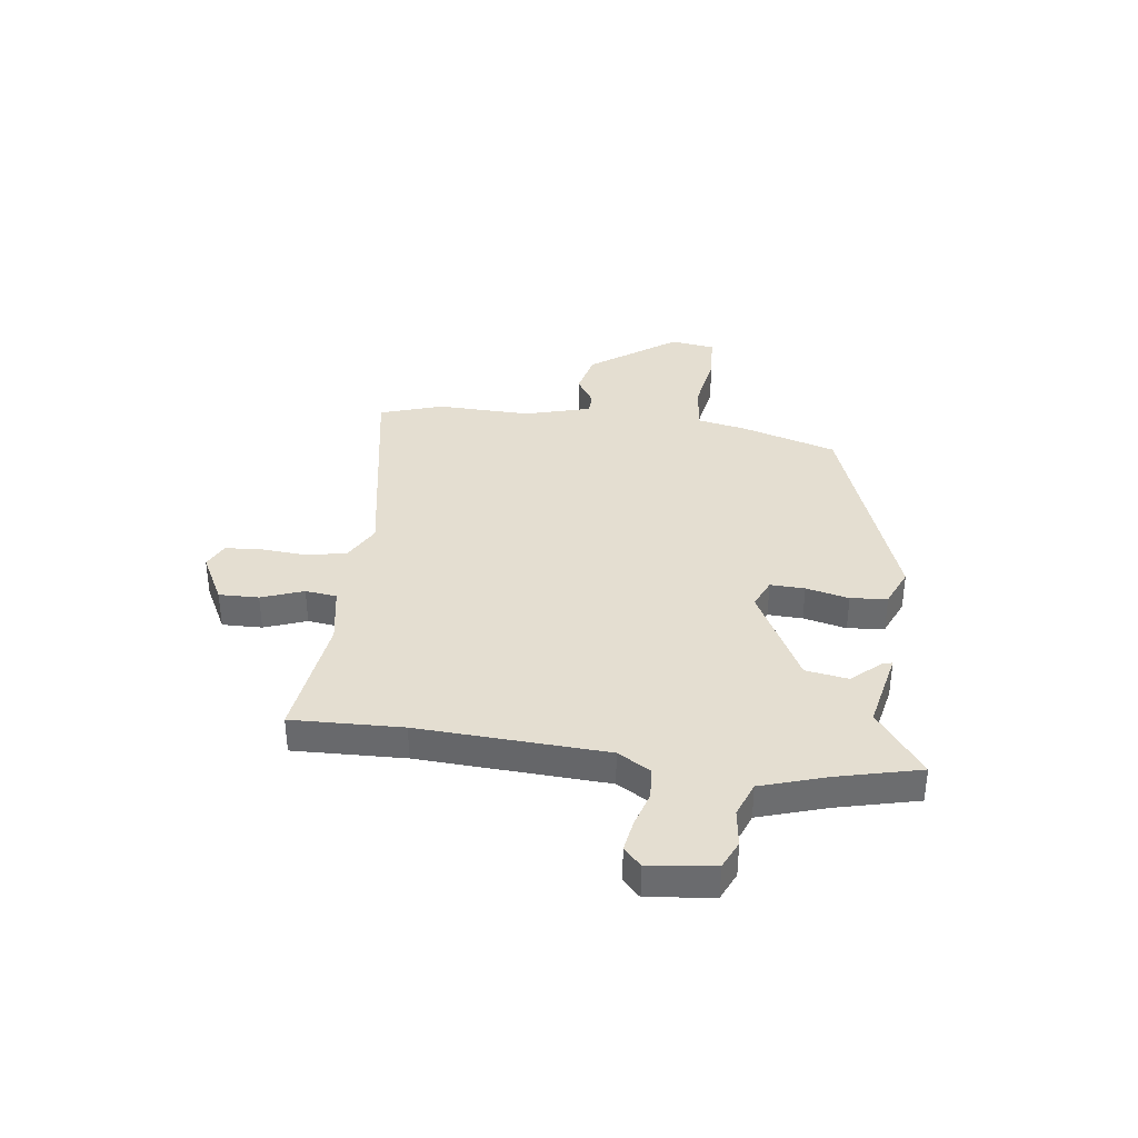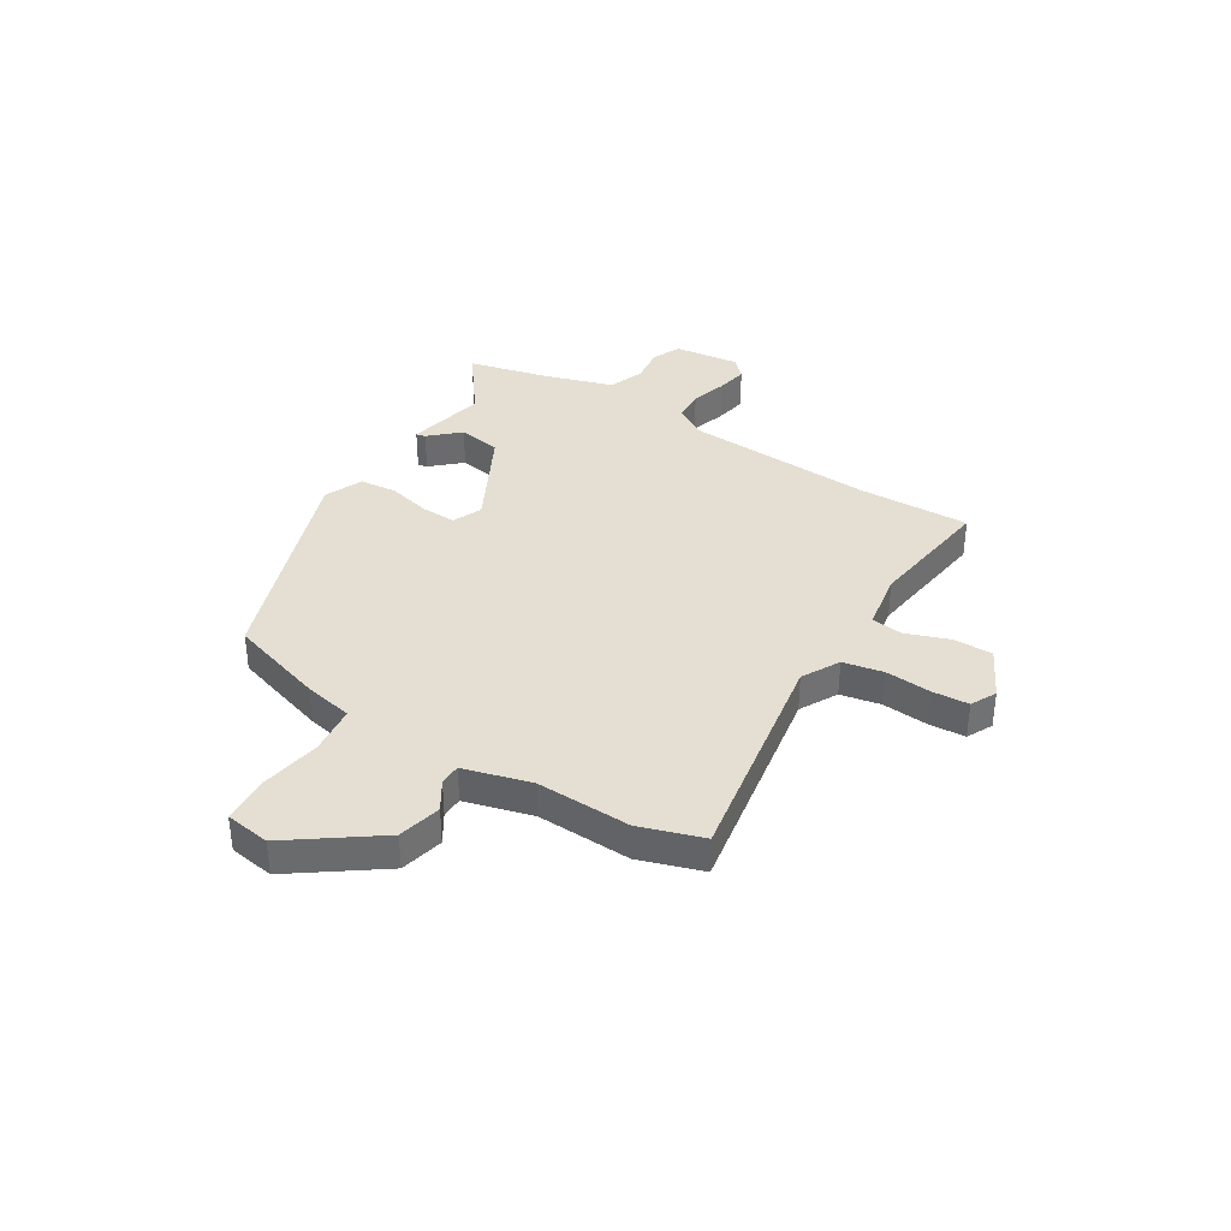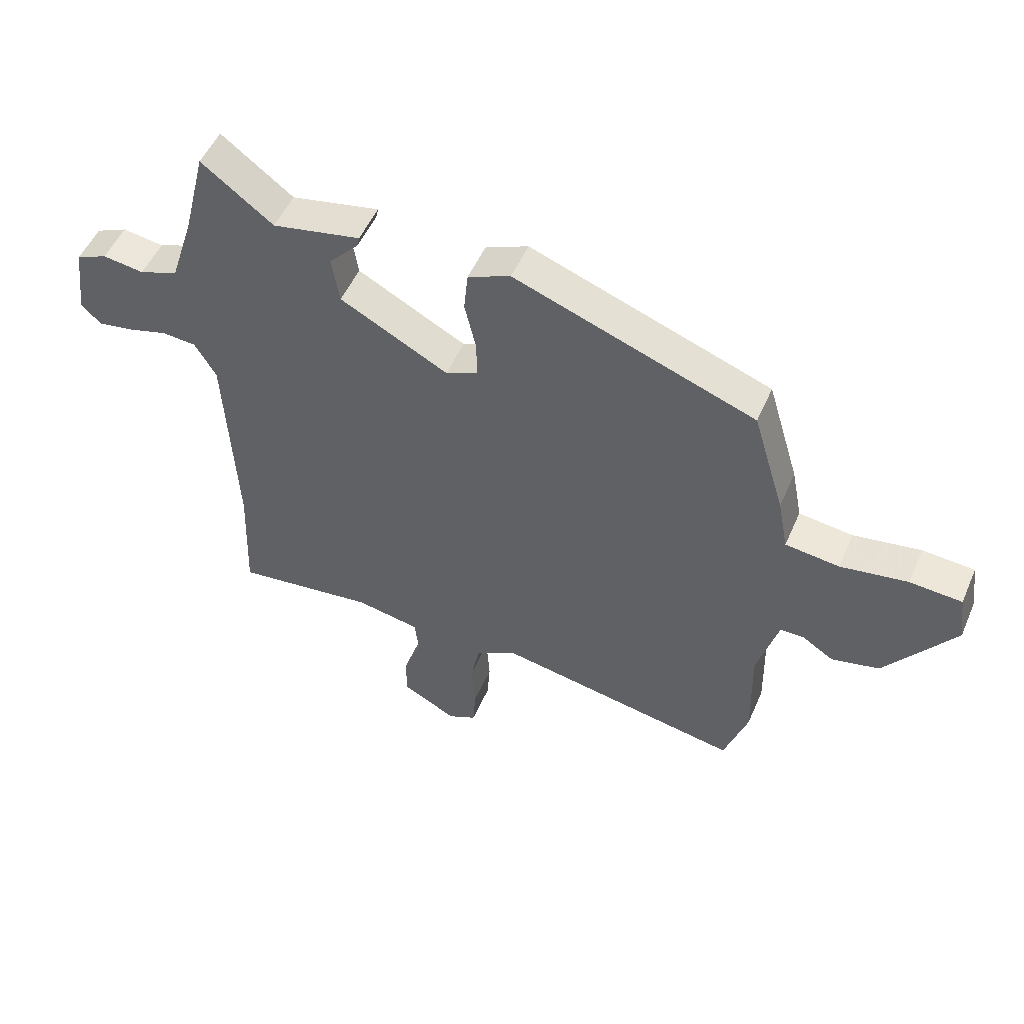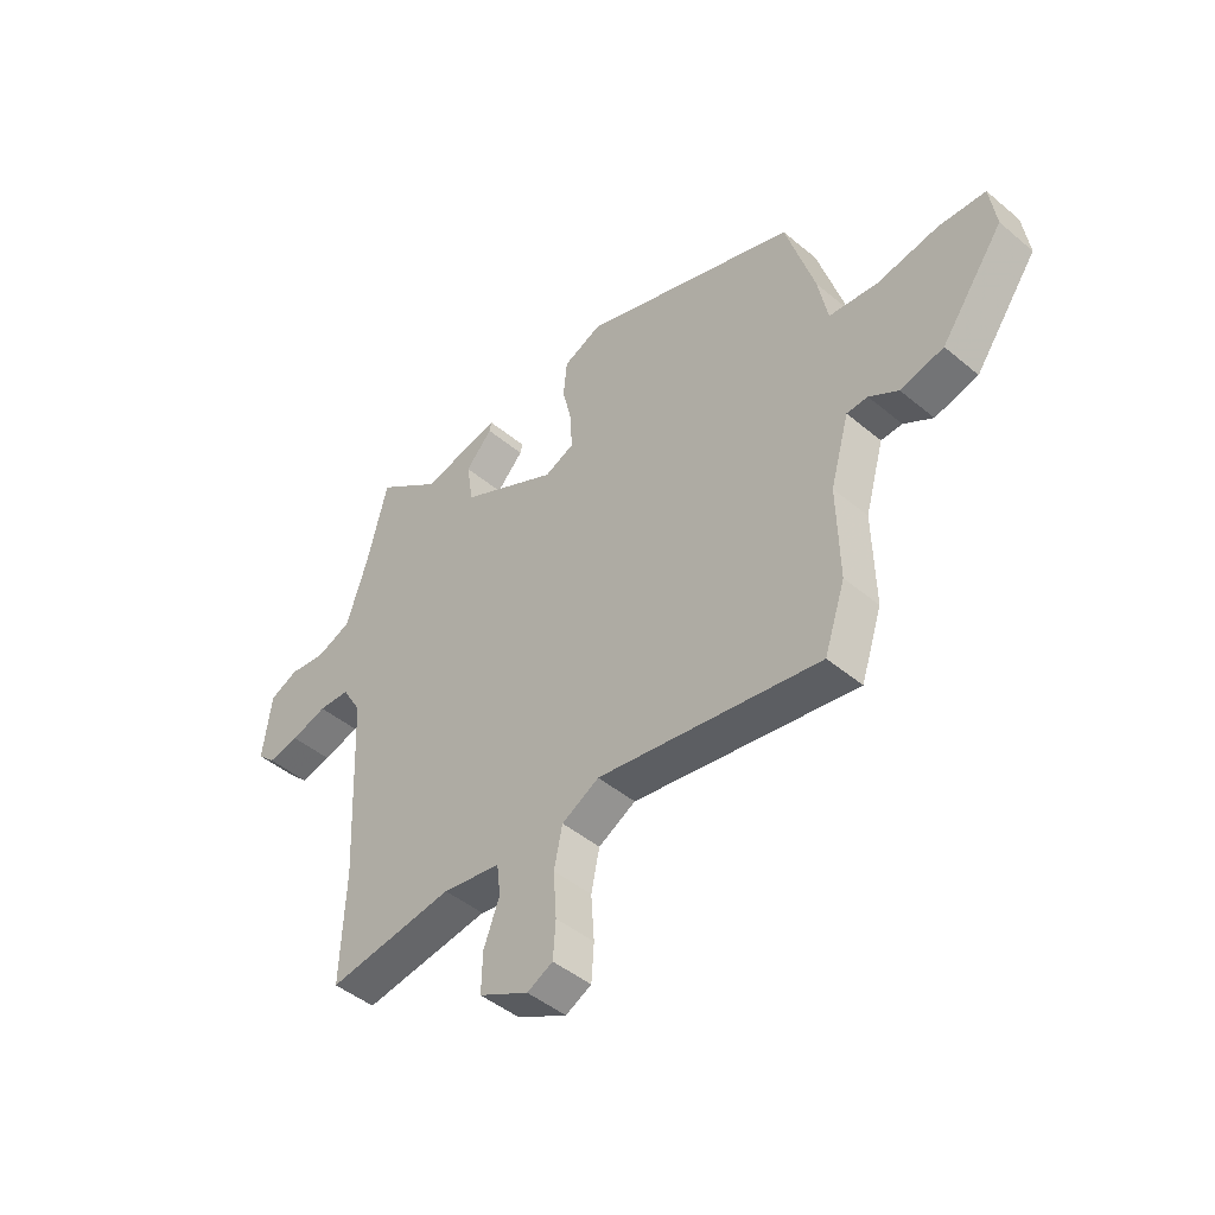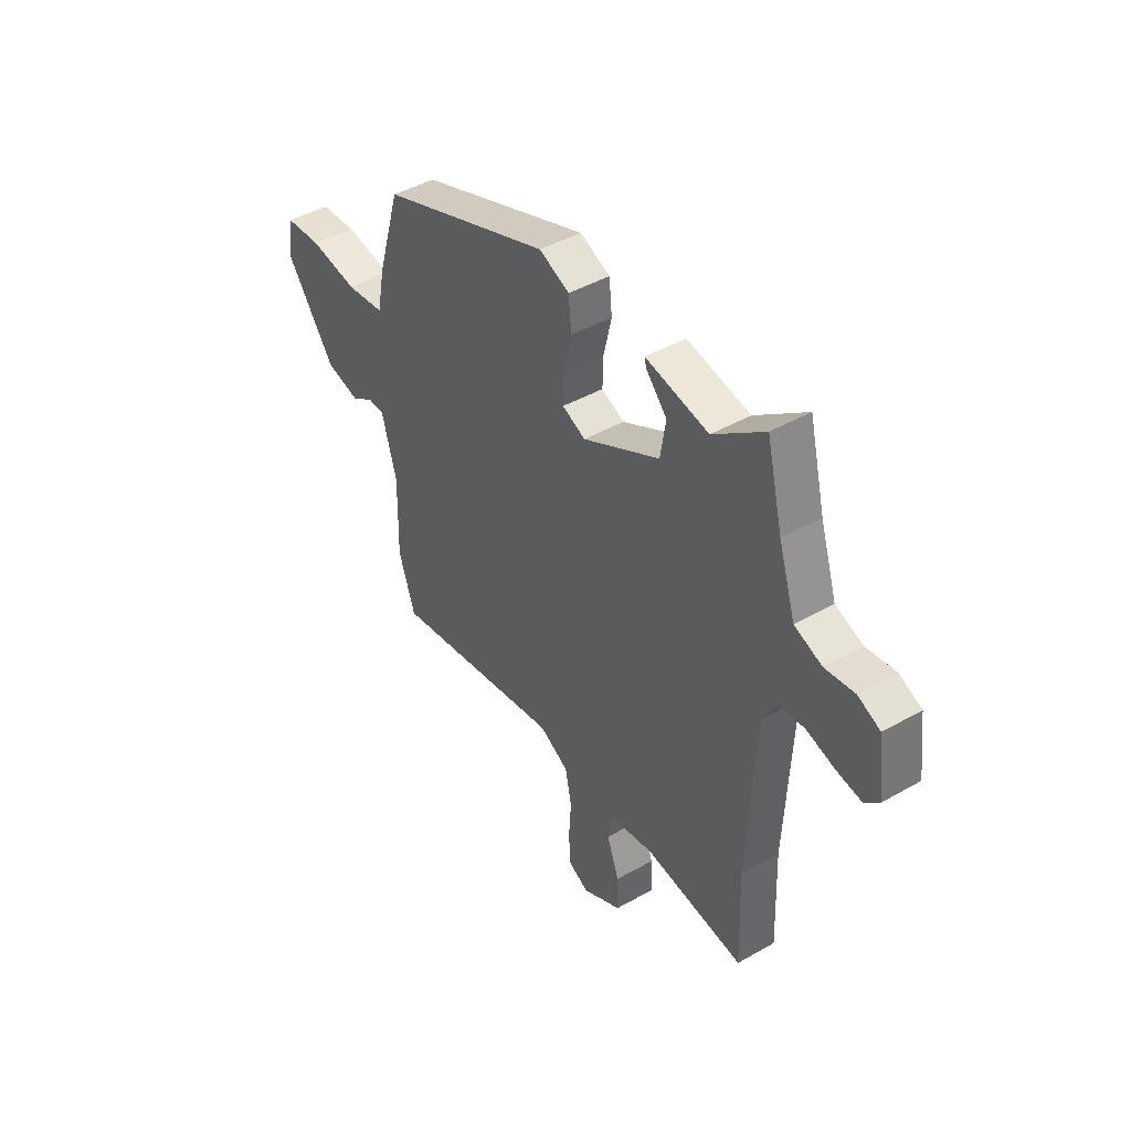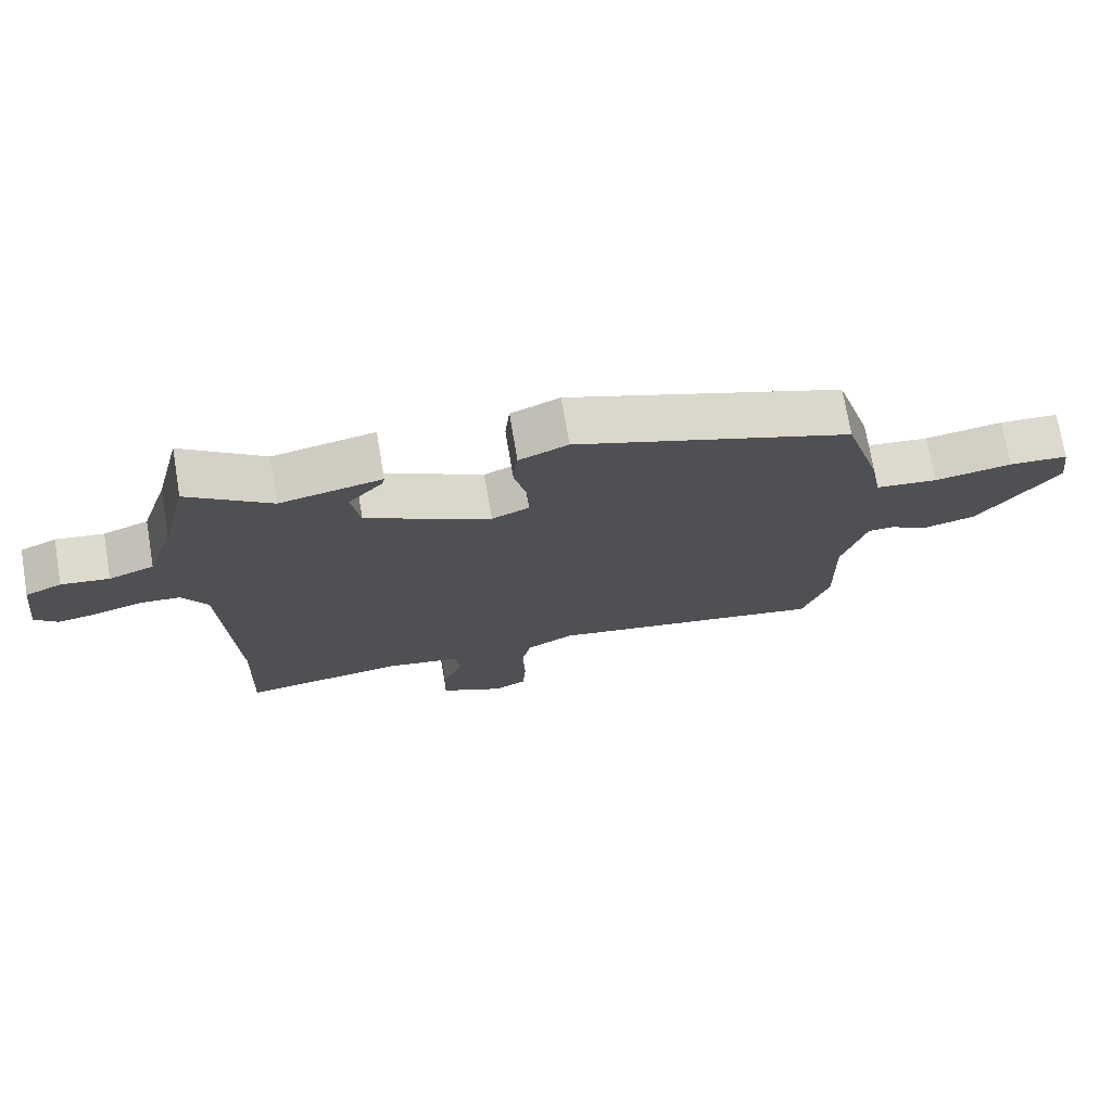
<metadata>
{"format":"obj","ext":"obj","renderer":"f3d","projection":"perspective","resolution":1024,"background":"white","views":[{"elev":36.5,"azim":-82.3,"up":"+Y"},{"elev":37.0,"azim":122.3,"up":"+Y"},{"elev":51.6,"azim":23.2,"up":"+Z"},{"elev":-46.2,"azim":46.4,"up":"+Z"},{"elev":43.8,"azim":-123.8,"up":"+Z"},{"elev":73.0,"azim":-9.6,"up":"+Z"}]}
</metadata>
<code>
v -0.482 0.07 0.565
v -0.359 0.07 0.472
v -0.207 0.07 0.503
v -0.211 0.07 0.485
v -0.262 0.07 0.43
v -0.249 0.07 0.348
v -0.063 0.07 0.25
v -0.007 0.07 0.274
v -0.009 0.07 0.34
v -0.028 0.07 0.422
v -0.021 0.07 0.492
v 0.052 0.07 0.523
v 0.465 0.07 0.373
v 0.52 0.07 0.19
v 0.538 0.07 0.097
v 0.631 0.07 0.086
v 0.747 0.07 0.105
v 0.836 0.07 0.099
v 0.848 0.07 0.014
v 0.729 0.07 -0.149
v 0.647 0.07 -0.168
v 0.592 0.07 -0.133
v 0.552 0.07 -0.134
v 0.516 0.07 -0.261
v 0.52 0.07 -0.44
v 0.48 0.07 -0.559
v 0.057 0.07 -0.483
v -0.014 0.07 -0.521
v -0.03 0.07 -0.597
v -0.024 0.07 -0.684
v -0.029 0.07 -0.754
v -0.078 0.07 -0.778
v -0.173 0.07 -0.728
v -0.171 0.07 -0.652
v -0.141 0.07 -0.572
v -0.148 0.07 -0.512
v -0.259 0.07 -0.492
v -0.501 0.07 -0.523
v -0.493 0.07 -0.311
v -0.51 0.07 0.048
v -0.547 0.07 0.111
v -0.607 0.07 0.115
v -0.676 0.07 0.095
v -0.736 0.07 0.085
v -0.77 0.07 0.118
v -0.754 0.07 0.243
v -0.7 0.07 0.267
v -0.629 0.07 0.257
v -0.562 0.07 0.282
v -0.521 0.07 0.409
v -0.482 0 0.565
v -0.359 0 0.472
v -0.207 0 0.503
v -0.211 0 0.485
v -0.262 0 0.43
v -0.249 0 0.348
v -0.063 0 0.25
v -0.007 0 0.274
v -0.009 0 0.34
v -0.028 0 0.422
v -0.021 0 0.492
v 0.052 0 0.523
v 0.465 0 0.373
v 0.52 0 0.19
v 0.538 0 0.097
v 0.631 0 0.086
v 0.747 0 0.105
v 0.836 0 0.099
v 0.848 0 0.014
v 0.729 0 -0.149
v 0.647 0 -0.168
v 0.592 0 -0.133
v 0.552 0 -0.134
v 0.516 0 -0.261
v 0.52 0 -0.44
v 0.48 0 -0.559
v 0.057 0 -0.483
v -0.014 0 -0.521
v -0.03 0 -0.597
v -0.024 0 -0.684
v -0.029 0 -0.754
v -0.078 0 -0.778
v -0.173 0 -0.728
v -0.171 0 -0.652
v -0.141 0 -0.572
v -0.148 0 -0.512
v -0.259 0 -0.492
v -0.501 0 -0.523
v -0.493 0 -0.311
v -0.51 0 0.048
v -0.547 0 0.111
v -0.607 0 0.115
v -0.676 0 0.095
v -0.736 0 0.085
v -0.77 0 0.118
v -0.754 0 0.243
v -0.7 0 0.267
v -0.629 0 0.257
v -0.562 0 0.282
v -0.521 0 0.409
f 45 46 47 48
f 45 48 49
f 42 43 44 45
f 42 45 49
f 41 42 49 50
f 37 38 39
f 36 37 39 40
f 32 33 34 35
f 32 35 36
f 29 30 31 32
f 28 29 32 36
f 27 28 36 40
f 24 25 26 27
f 23 24 27 40
f 19 20 21 22
f 16 17 18 19
f 15 16 19 22
f 12 13 14 15
f 9 10 11 12
f 8 9 12 15
f 7 8 15 22
f 2 3 4 5
f 2 5 6
f 1 2 6
f 50 1 6
f 23 40 41 50
f 22 23 50
f 6 7 22 50
f 98 97 96 95
f 99 98 95
f 95 94 93 92
f 99 95 92
f 100 99 92 91
f 89 88 87
f 90 89 87 86
f 85 84 83 82
f 86 85 82
f 82 81 80 79
f 86 82 79 78
f 90 86 78 77
f 77 76 75 74
f 90 77 74 73
f 72 71 70 69
f 69 68 67 66
f 72 69 66 65
f 65 64 63 62
f 62 61 60 59
f 65 62 59 58
f 72 65 58 57
f 55 54 53 52
f 56 55 52
f 56 52 51
f 56 51 100
f 100 91 90 73
f 100 73 72
f 100 72 57 56
f 1 51 52 2
f 2 52 53 3
f 3 53 54 4
f 4 54 55 5
f 5 55 56 6
f 6 56 57 7
f 7 57 58 8
f 8 58 59 9
f 9 59 60 10
f 10 60 61 11
f 11 61 62 12
f 12 62 63 13
f 13 63 64 14
f 14 64 65 15
f 15 65 66 16
f 16 66 67 17
f 17 67 68 18
f 18 68 69 19
f 19 69 70 20
f 20 70 71 21
f 21 71 72 22
f 22 72 73 23
f 23 73 74 24
f 24 74 75 25
f 25 75 76 26
f 26 76 77 27
f 27 77 78 28
f 28 78 79 29
f 29 79 80 30
f 30 80 81 31
f 31 81 82 32
f 32 82 83 33
f 33 83 84 34
f 34 84 85 35
f 35 85 86 36
f 36 86 87 37
f 37 87 88 38
f 38 88 89 39
f 39 89 90 40
f 40 90 91 41
f 41 91 92 42
f 42 92 93 43
f 43 93 94 44
f 44 94 95 45
f 45 95 96 46
f 46 96 97 47
f 47 97 98 48
f 48 98 99 49
f 49 99 100 50
f 50 100 51 1

</code>
